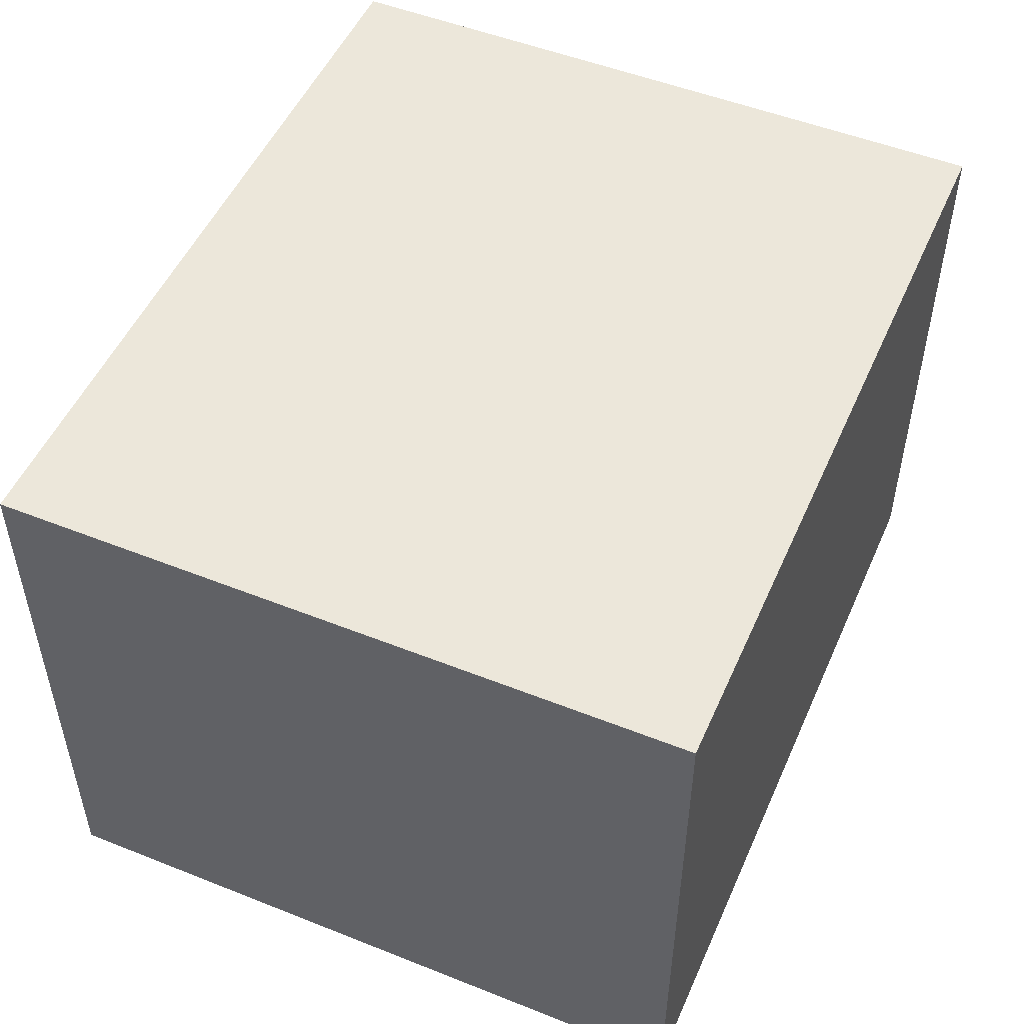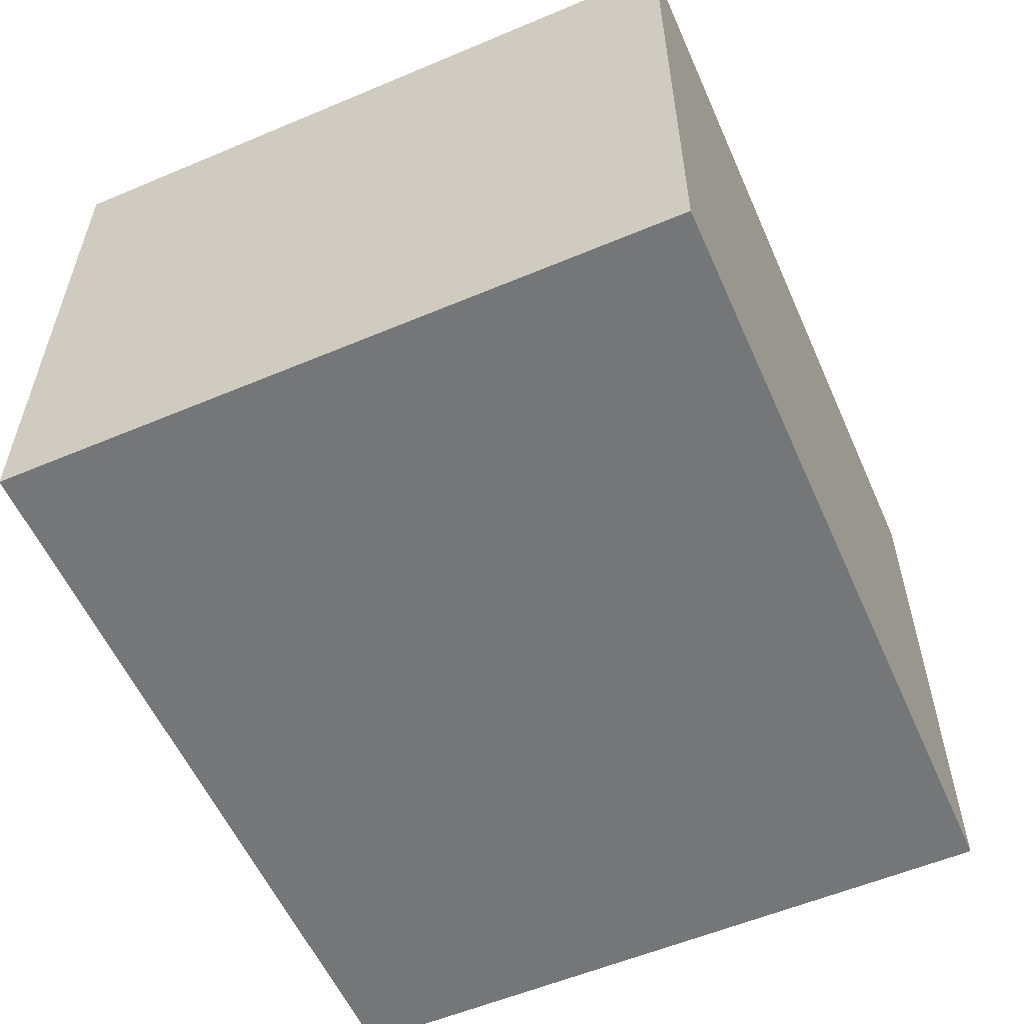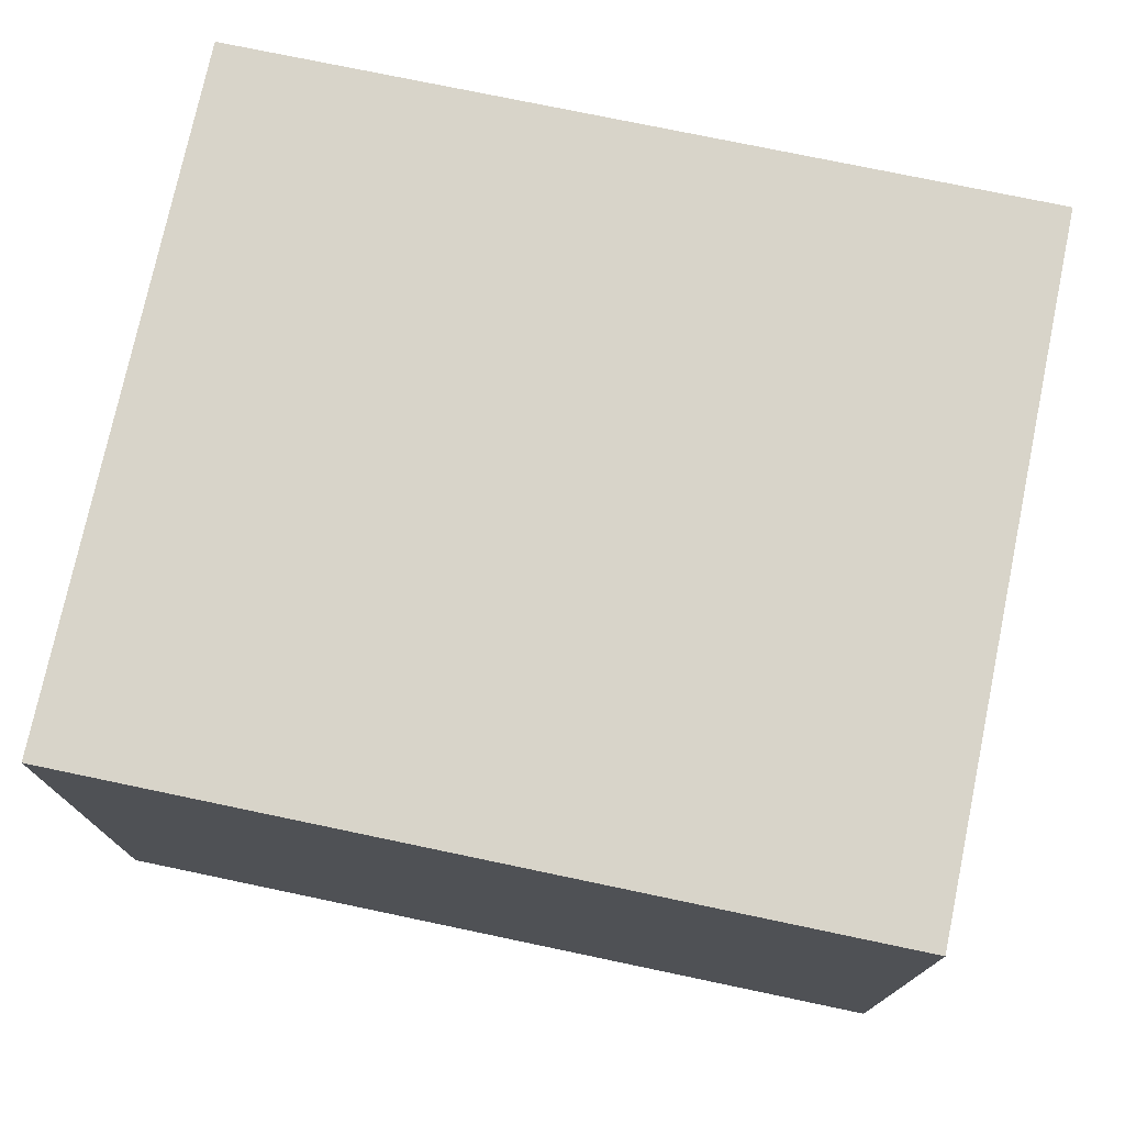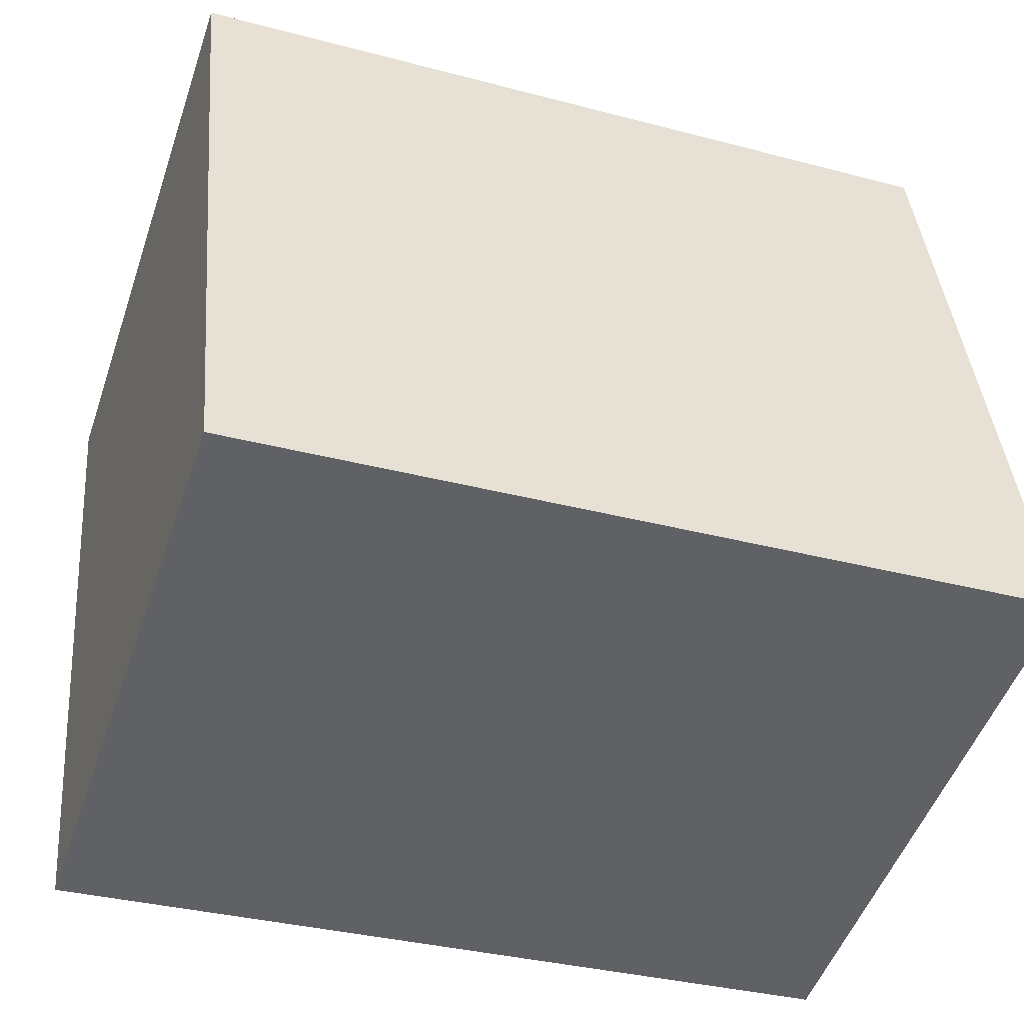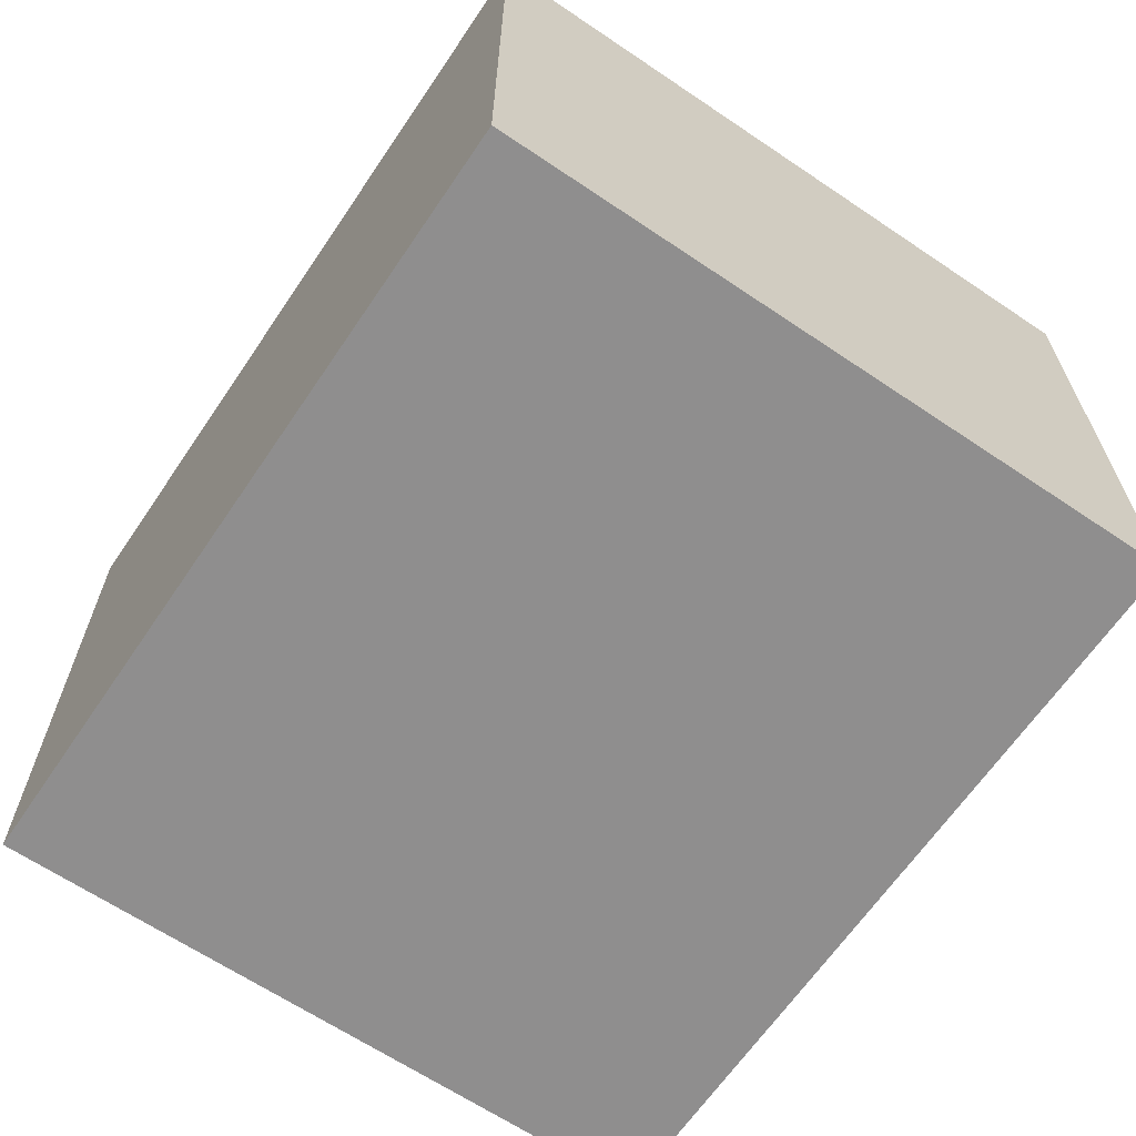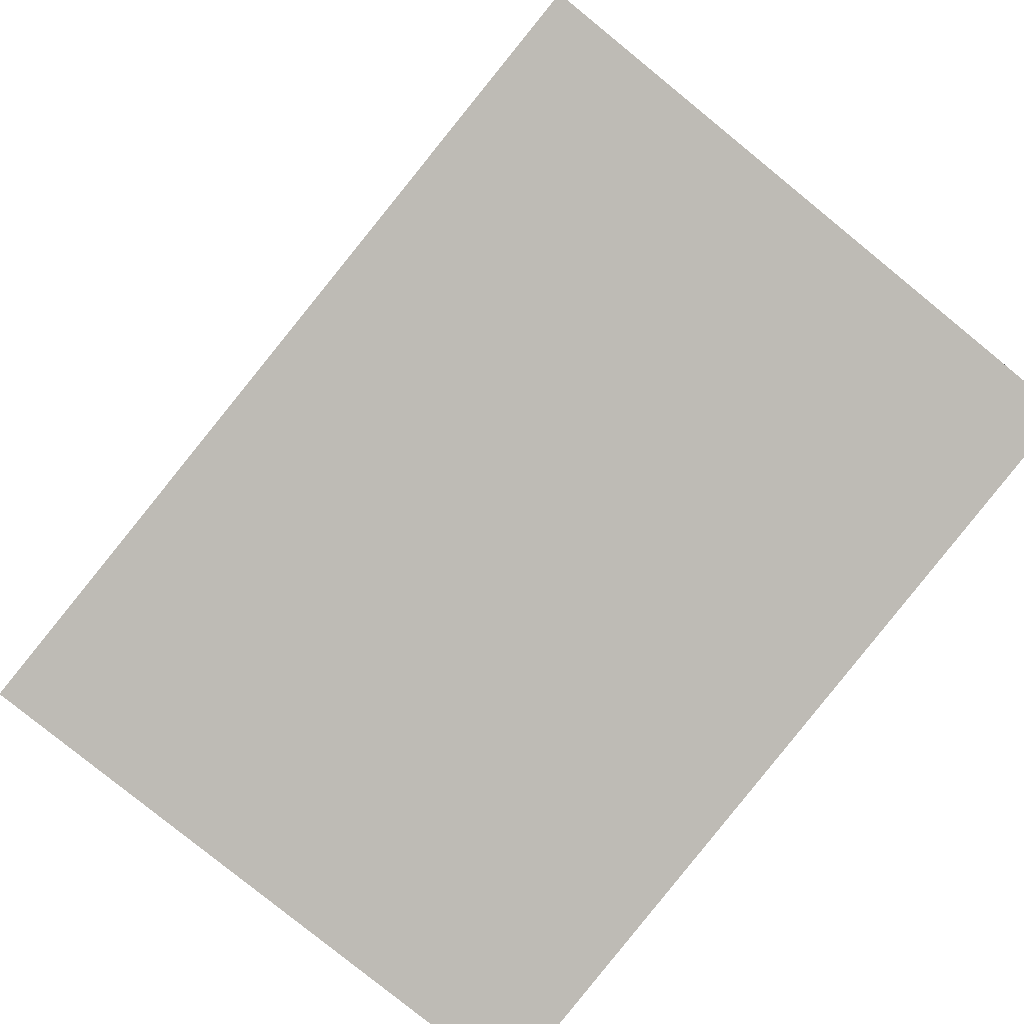
<metadata>
{"format":"obj","ext":"obj","renderer":"f3d","projection":"perspective","resolution":1024,"background":"white","views":[{"elev":51.0,"azim":118.7,"up":"+Y"},{"elev":-56.7,"azim":-61.0,"up":"+Y"},{"elev":75.2,"azim":17.1,"up":"+Y"},{"elev":-50.5,"azim":161.2,"up":"+Z"},{"elev":-65.0,"azim":61.1,"up":"+Y"},{"elev":-79.9,"azim":-129.1,"up":"+Z"}]}
</metadata>
<code>
v  0.275 2.574 2.989
v  3.472 2.574 -0.319
v  0 2.574 1.576e-16
v  3.746 2.574 2.67
v  3.472 1.953e-17 -0.319
v  0 0 0
v  0.275 -1.83e-16 2.989
v  3.746 -1.635e-16 2.67
g defaultobject
f 1 2 3
f 2 1 4
f 5 3 2
f 3 5 6
f 6 1 3
f 1 6 7
f 7 4 1
f 4 7 8
f 8 2 4
f 2 8 5
f 8 6 5
f 6 8 7

</code>
